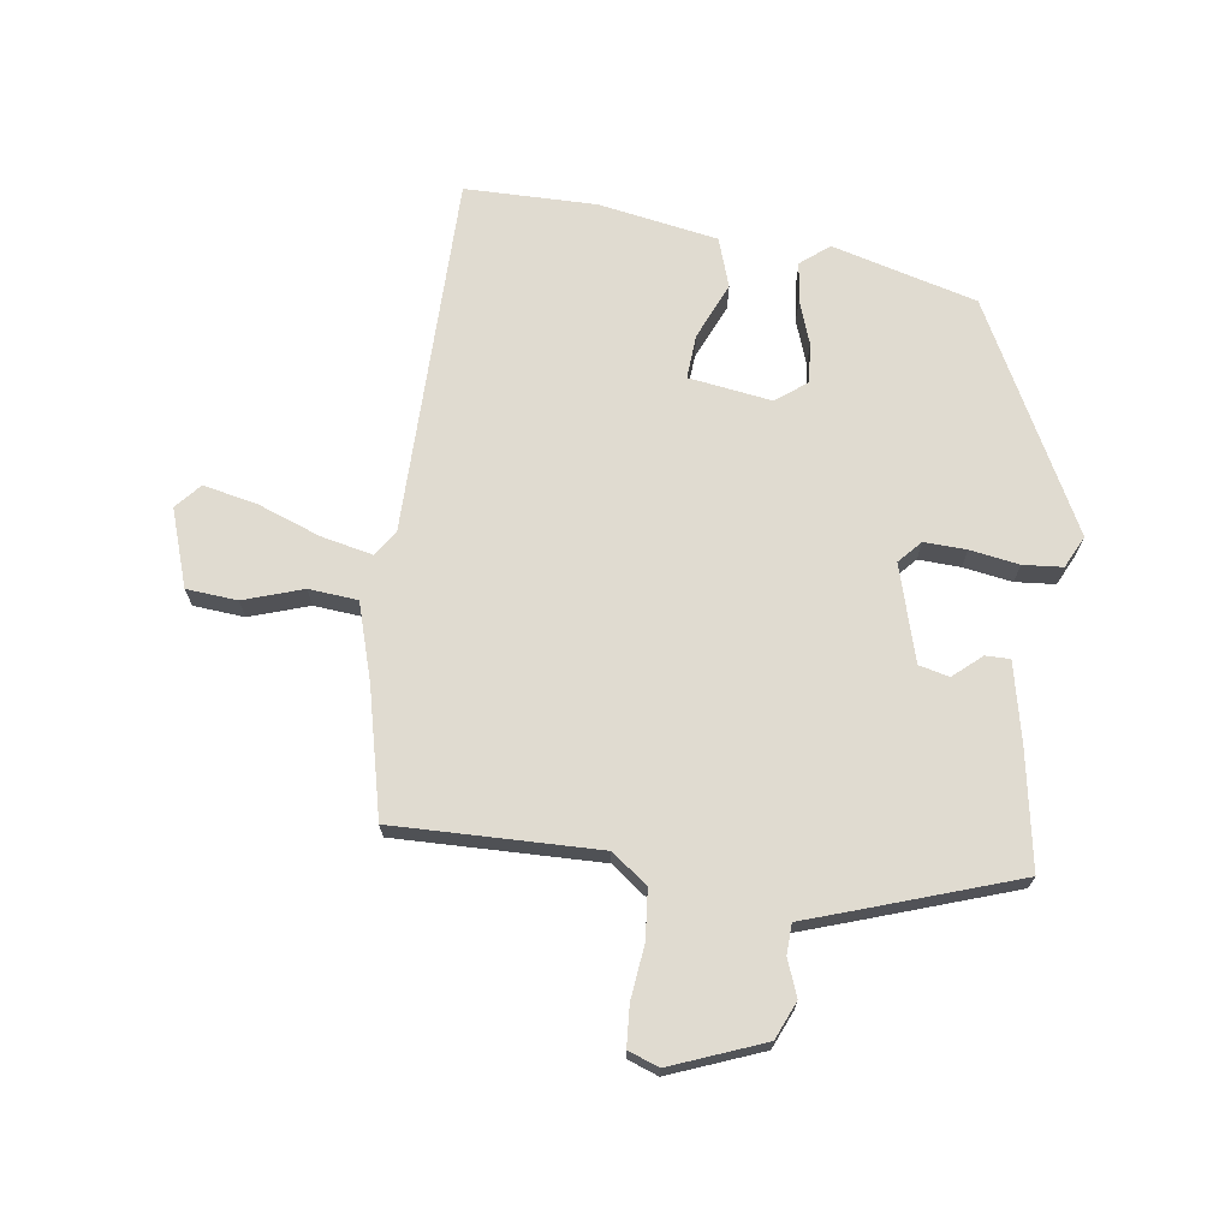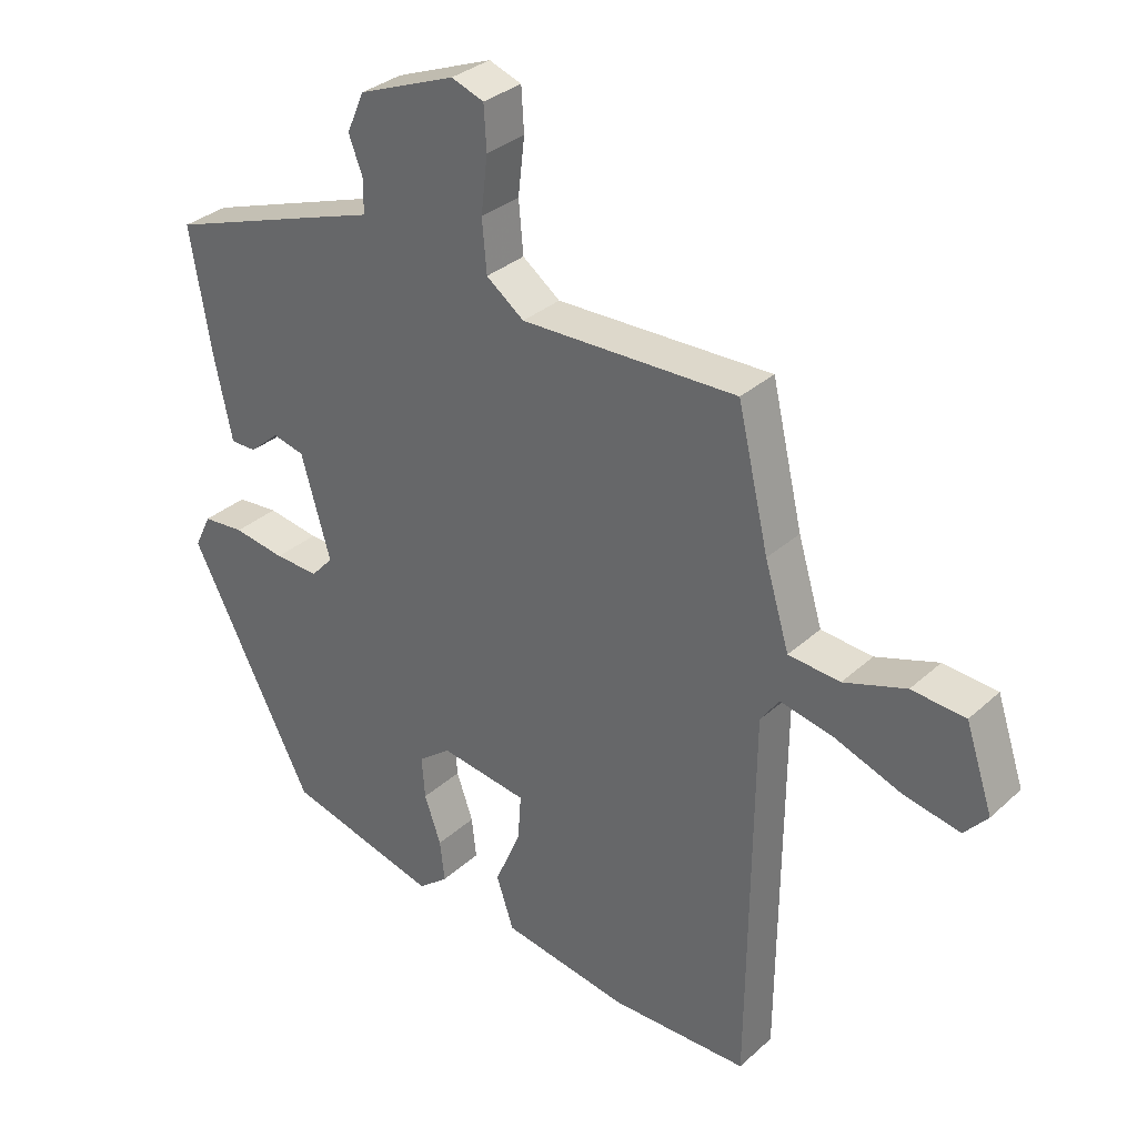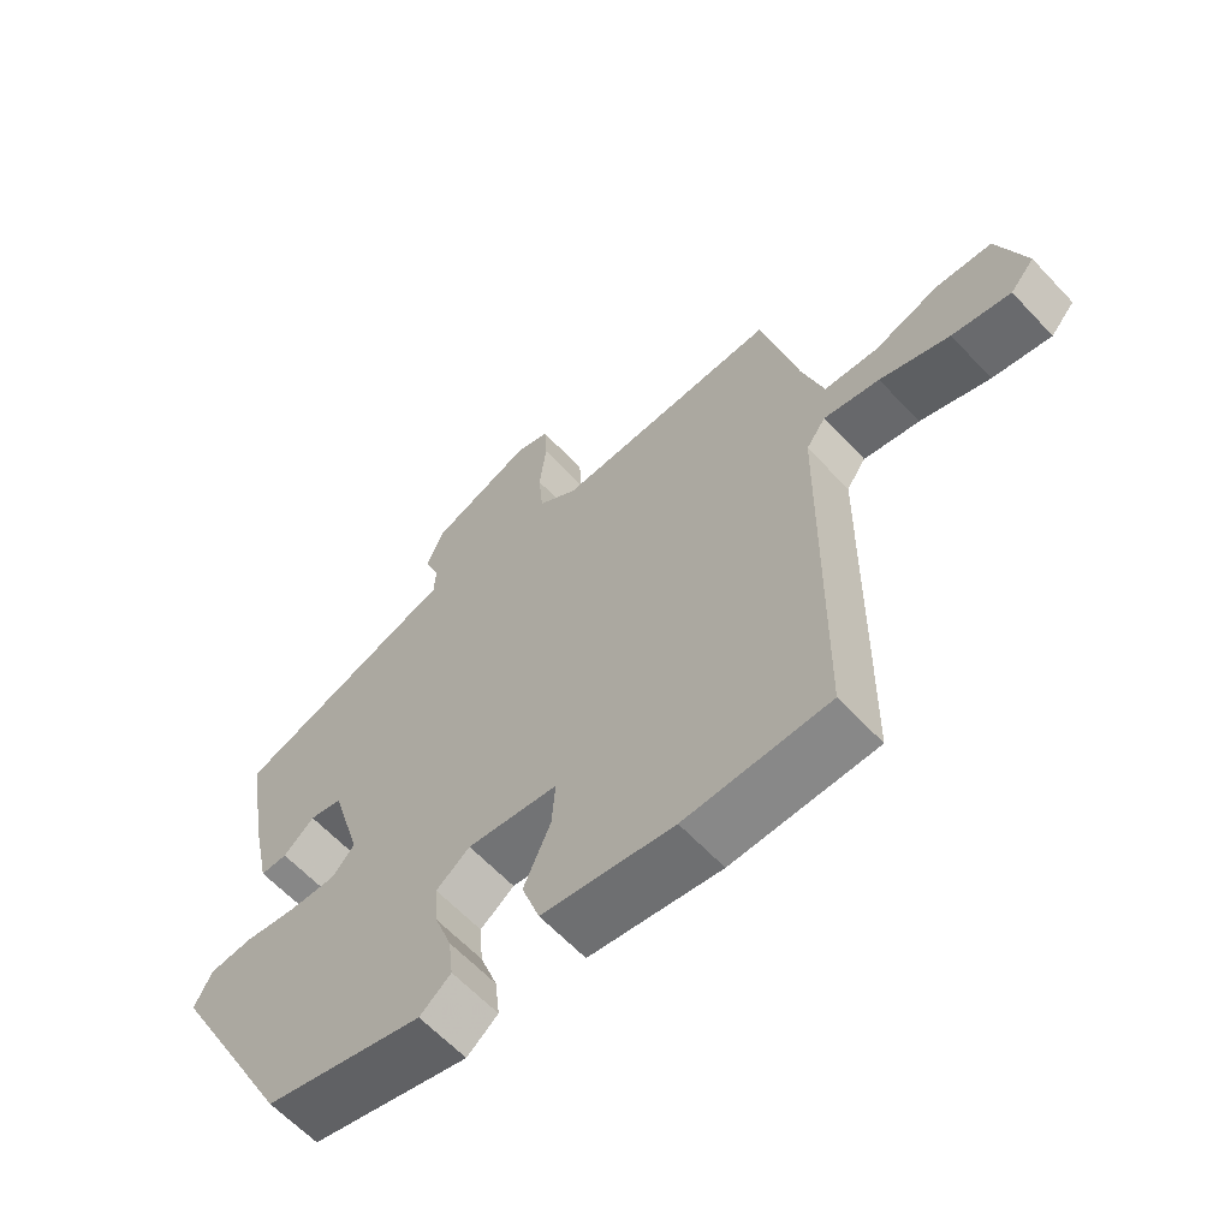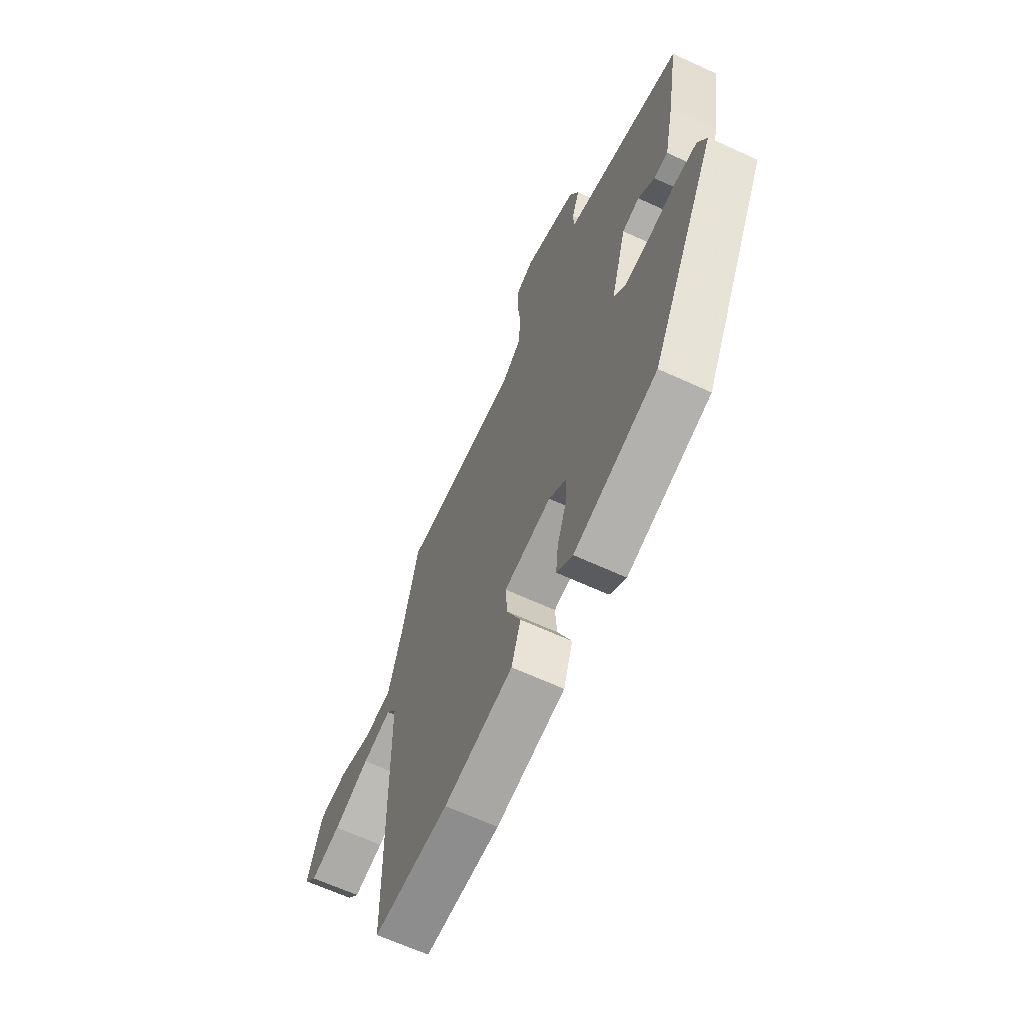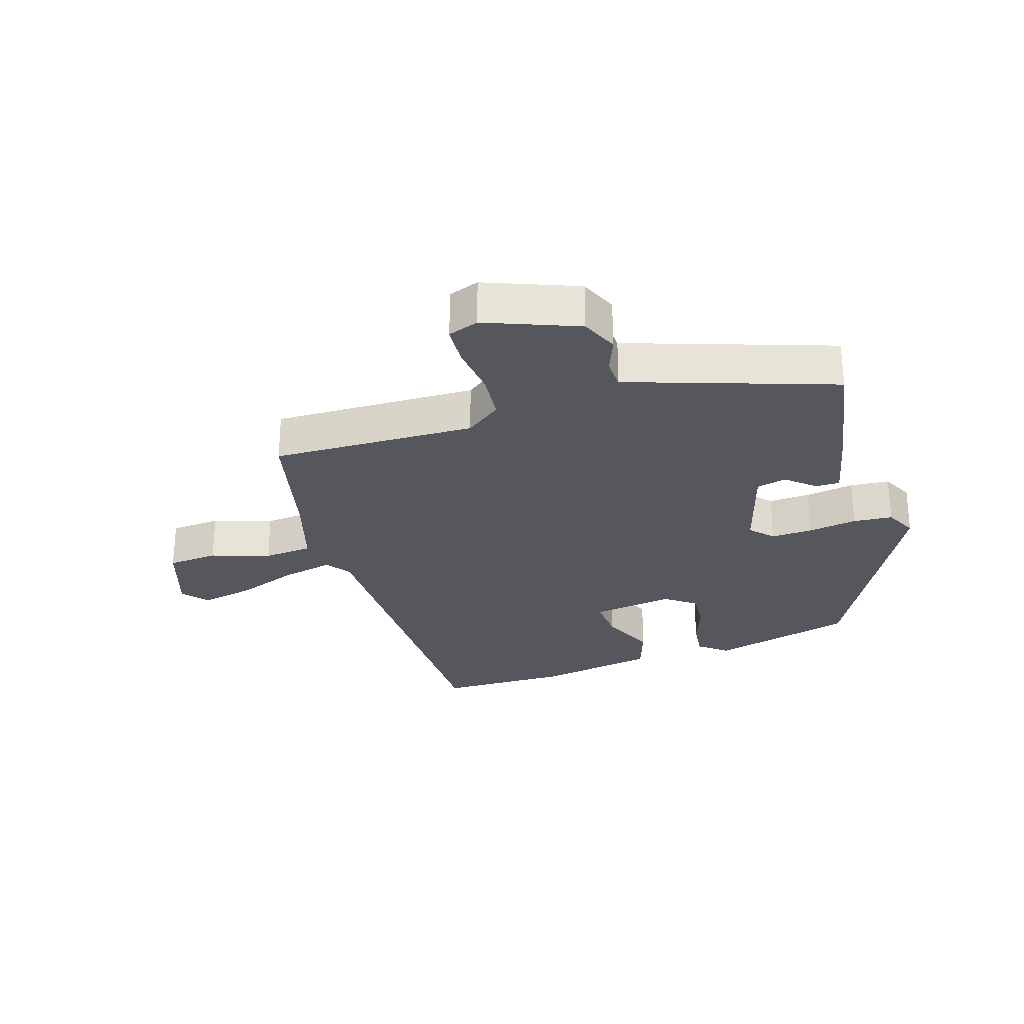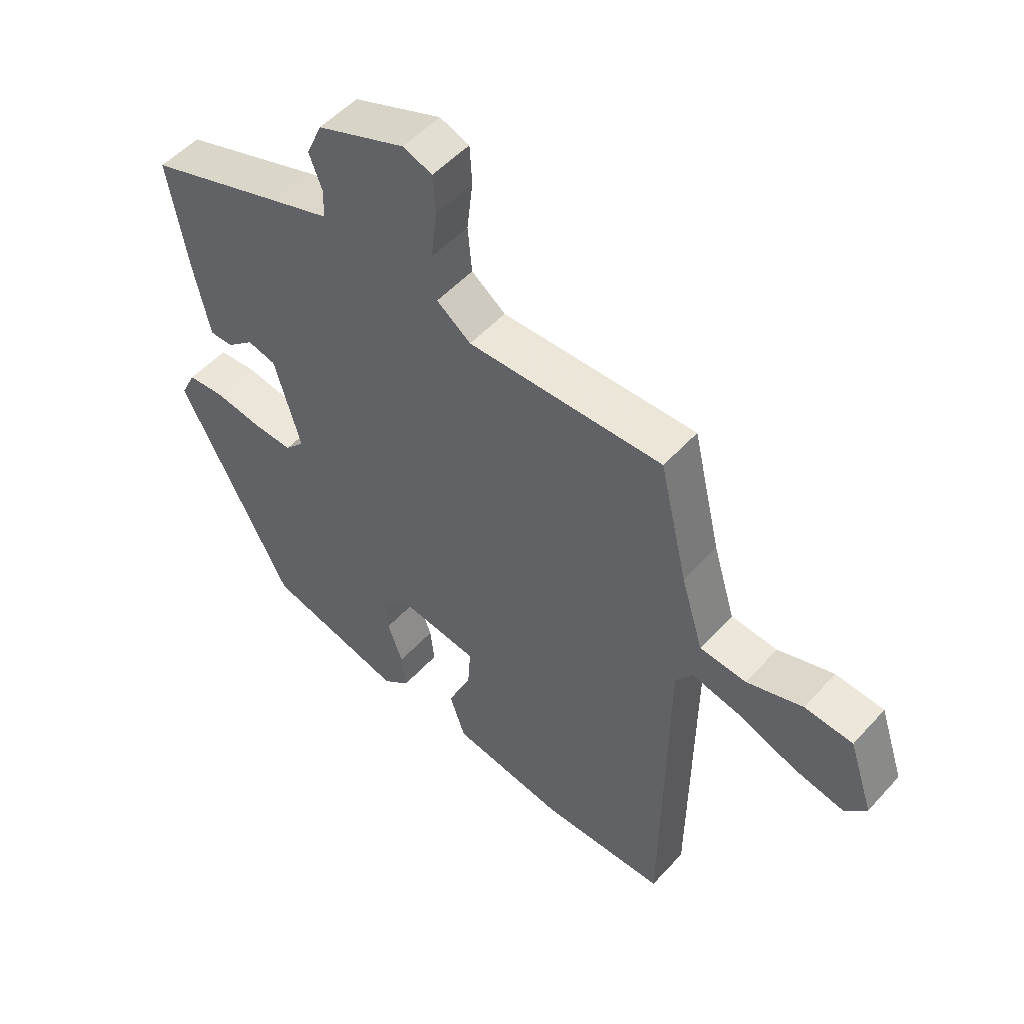
<metadata>
{"format":"obj","ext":"obj","renderer":"f3d","projection":"perspective","resolution":1024,"background":"white","views":[{"elev":69.9,"azim":7.8,"up":"+Y"},{"elev":32.2,"azim":-141.2,"up":"+Z"},{"elev":-62.5,"azim":-136.9,"up":"+Z"},{"elev":-64.9,"azim":65.1,"up":"+Z"},{"elev":-27.5,"azim":17.4,"up":"+Y"},{"elev":51.8,"azim":-139.3,"up":"+Z"}]}
</metadata>
<code>
v 0.493 0.07 0.443
v 0.461 0.07 0.256
v 0.434 0.07 0.13
v 0.395 0.07 0.13
v 0.35 0.07 0.169
v 0.302 0.07 0.157
v 0.258 0.07 0.004
v 0.291 0.07 -0.032
v 0.358 0.07 -0.029
v 0.436 0.07 -0.016
v 0.499 0.07 -0.021
v 0.524 0.07 -0.072
v 0.338 0.07 -0.433
v 0.108 0.07 -0.496
v 0.063 0.07 -0.46
v 0.07 0.07 -0.398
v 0.095 0.07 -0.327
v 0.1 0.07 -0.264
v 0.051 0.07 -0.227
v -0.081 0.07 -0.247
v -0.076 0.07 -0.317
v -0.037 0.07 -0.407
v -0.063 0.07 -0.485
v -0.254 0.07 -0.519
v -0.462 0.07 -0.518
v -0.468 0.07 0.056
v -0.496 0.07 0.096
v -0.577 0.07 0.078
v -0.678 0.07 0.04
v -0.763 0.07 0.022
v -0.798 0.07 0.062
v -0.757 0.07 0.185
v -0.676 0.07 0.192
v -0.582 0.07 0.161
v -0.504 0.07 0.168
v -0.467 0.07 0.291
v -0.42 0.07 0.493
v -0.094 0.07 0.487
v -0.037 0.07 0.53
v -0.03 0.07 0.608
v -0.04 0.07 0.693
v -0.036 0.07 0.758
v 0.013 0.07 0.776
v 0.16 0.07 0.719
v 0.186 0.07 0.659
v 0.164 0.07 0.601
v 0.166 0.07 0.553
v 0.265 0.07 0.52
v 0.493 0 0.443
v 0.461 0 0.256
v 0.434 0 0.13
v 0.395 0 0.13
v 0.35 0 0.169
v 0.302 0 0.157
v 0.258 0 0.004
v 0.291 0 -0.032
v 0.358 0 -0.029
v 0.436 0 -0.016
v 0.499 0 -0.021
v 0.524 0 -0.072
v 0.338 0 -0.433
v 0.108 0 -0.496
v 0.063 0 -0.46
v 0.07 0 -0.398
v 0.095 0 -0.327
v 0.1 0 -0.264
v 0.051 0 -0.227
v -0.081 0 -0.247
v -0.076 0 -0.317
v -0.037 0 -0.407
v -0.063 0 -0.485
v -0.254 0 -0.519
v -0.462 0 -0.518
v -0.468 0 0.056
v -0.496 0 0.096
v -0.577 0 0.078
v -0.678 0 0.04
v -0.763 0 0.022
v -0.798 0 0.062
v -0.757 0 0.185
v -0.676 0 0.192
v -0.582 0 0.161
v -0.504 0 0.168
v -0.467 0 0.291
v -0.42 0 0.493
v -0.094 0 0.487
v -0.037 0 0.53
v -0.03 0 0.608
v -0.04 0 0.693
v -0.036 0 0.758
v 0.013 0 0.776
v 0.16 0 0.719
v 0.186 0 0.659
v 0.164 0 0.601
v 0.166 0 0.553
v 0.265 0 0.52
f 47 48 1 2
f 43 44 45 46
f 43 46 47
f 40 41 42 43
f 39 40 43 47
f 38 39 47 2
f 36 37 38 2
f 31 32 33 34
f 31 34 35
f 28 29 30 31
f 27 28 31 35
f 26 27 35 36
f 21 22 23 24
f 20 21 24 25
f 14 15 16 17
f 14 17 18
f 13 14 18
f 12 13 18 19
f 9 10 11 12
f 8 9 12 19
f 2 3 4 5
f 2 5 6
f 36 2 6
f 20 25 26 36
f 20 36 6 7
f 7 8 19 20
f 50 49 96 95
f 94 93 92 91
f 95 94 91
f 91 90 89 88
f 95 91 88 87
f 50 95 87 86
f 50 86 85 84
f 82 81 80 79
f 83 82 79
f 79 78 77 76
f 83 79 76 75
f 84 83 75 74
f 72 71 70 69
f 73 72 69 68
f 65 64 63 62
f 66 65 62
f 66 62 61
f 67 66 61 60
f 60 59 58 57
f 67 60 57 56
f 53 52 51 50
f 54 53 50
f 54 50 84
f 84 74 73 68
f 55 54 84 68
f 68 67 56 55
f 1 49 50 2
f 2 50 51 3
f 3 51 52 4
f 4 52 53 5
f 5 53 54 6
f 6 54 55 7
f 7 55 56 8
f 8 56 57 9
f 9 57 58 10
f 10 58 59 11
f 11 59 60 12
f 12 60 61 13
f 13 61 62 14
f 14 62 63 15
f 15 63 64 16
f 16 64 65 17
f 17 65 66 18
f 18 66 67 19
f 19 67 68 20
f 20 68 69 21
f 21 69 70 22
f 22 70 71 23
f 23 71 72 24
f 24 72 73 25
f 25 73 74 26
f 26 74 75 27
f 27 75 76 28
f 28 76 77 29
f 29 77 78 30
f 30 78 79 31
f 31 79 80 32
f 32 80 81 33
f 33 81 82 34
f 34 82 83 35
f 35 83 84 36
f 36 84 85 37
f 37 85 86 38
f 38 86 87 39
f 39 87 88 40
f 40 88 89 41
f 41 89 90 42
f 42 90 91 43
f 43 91 92 44
f 44 92 93 45
f 45 93 94 46
f 46 94 95 47
f 47 95 96 48
f 48 96 49 1

</code>
